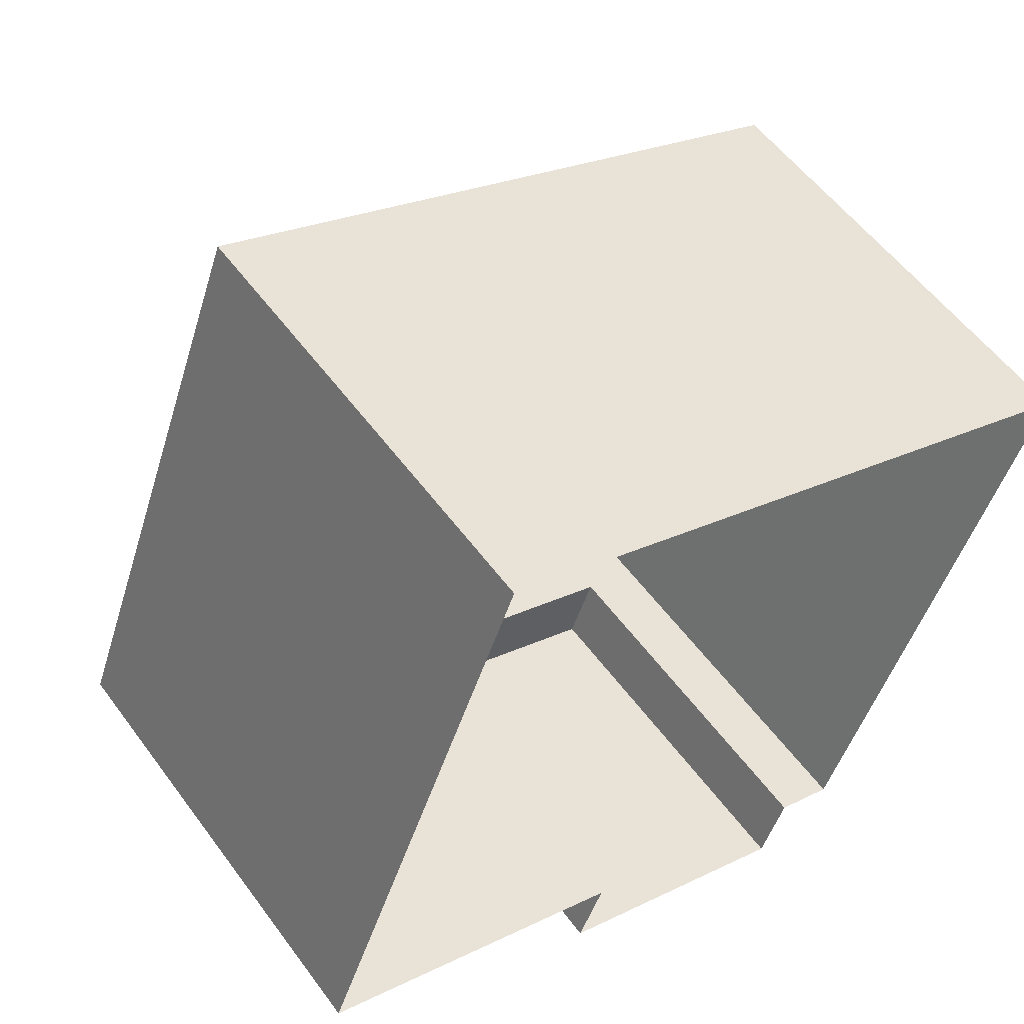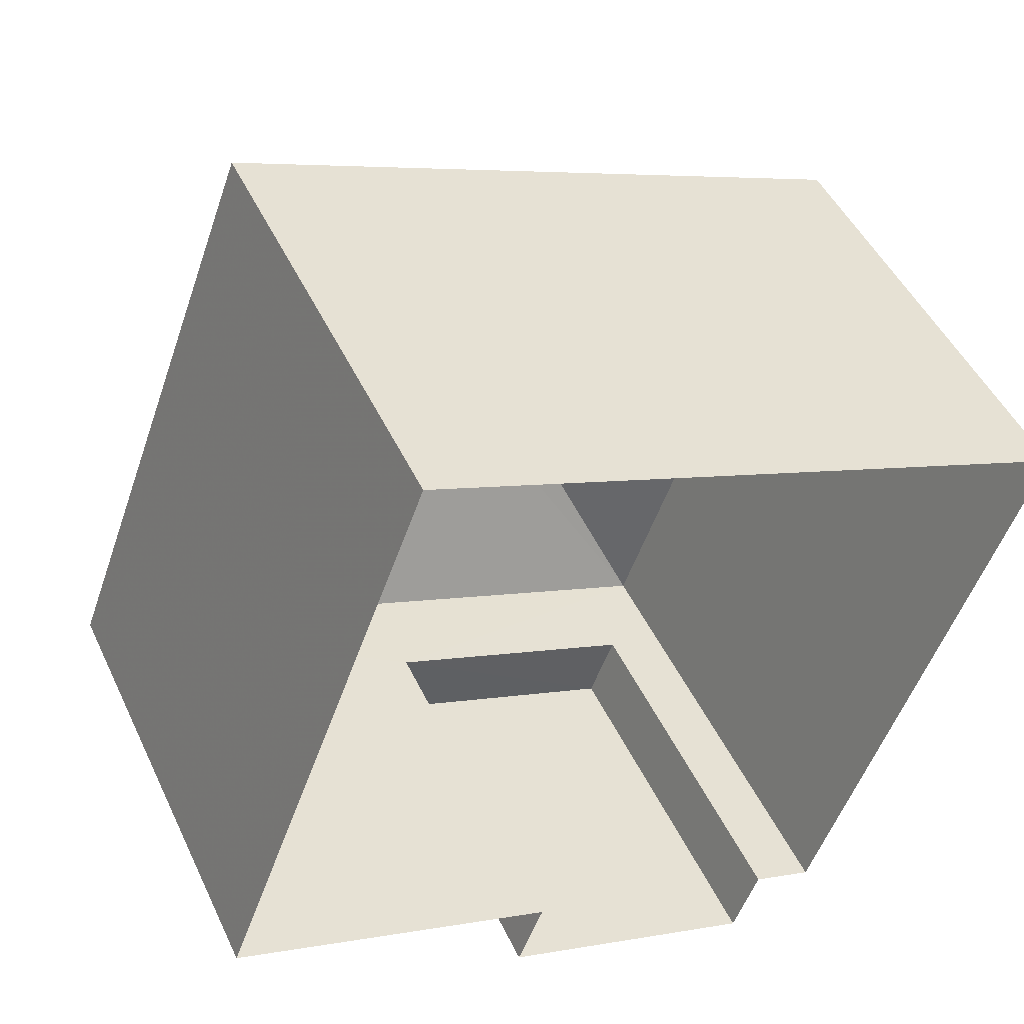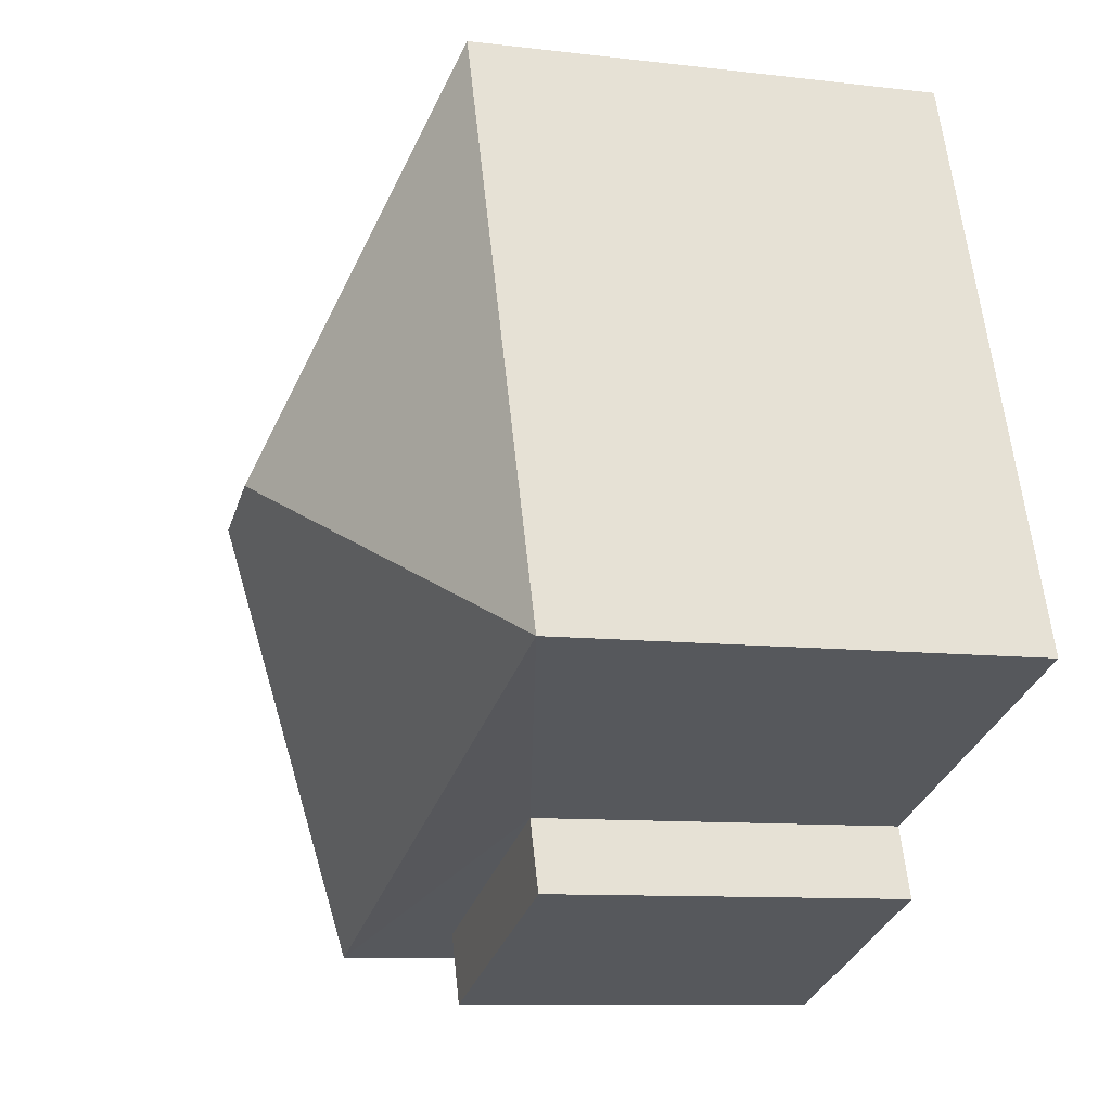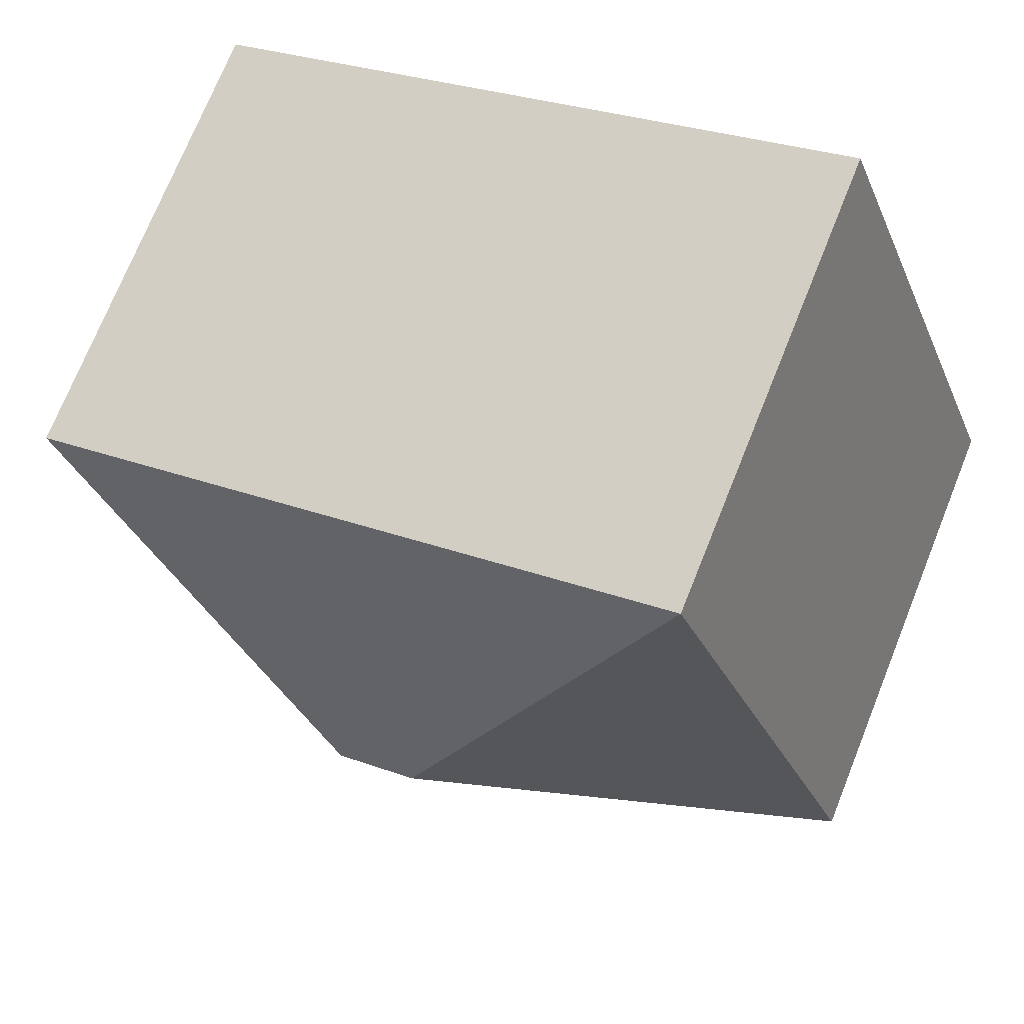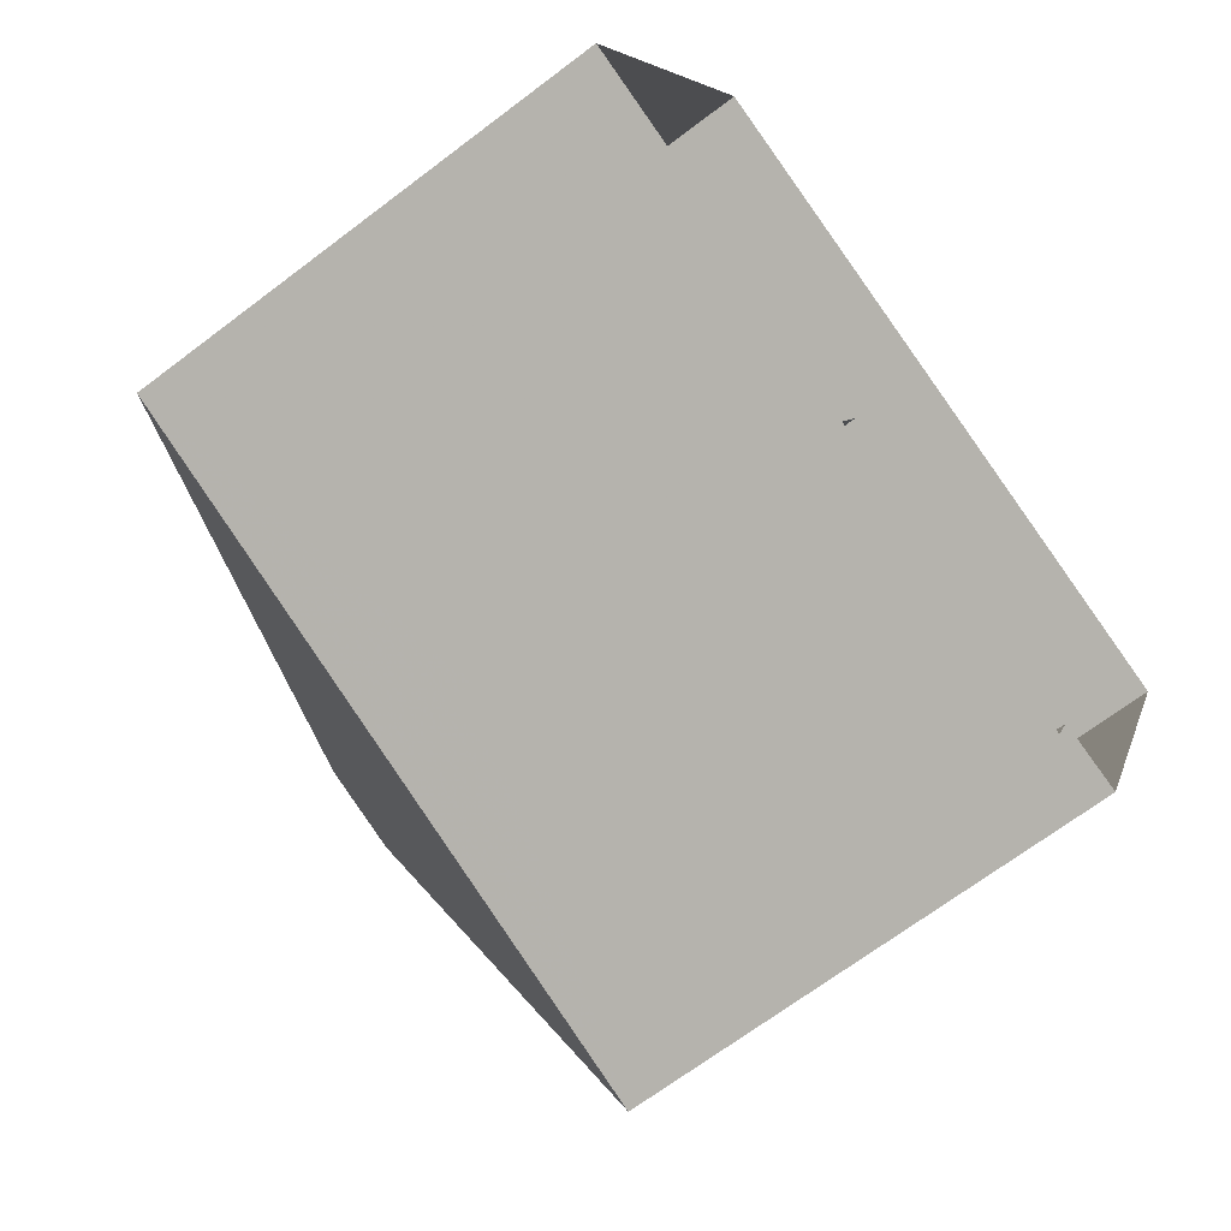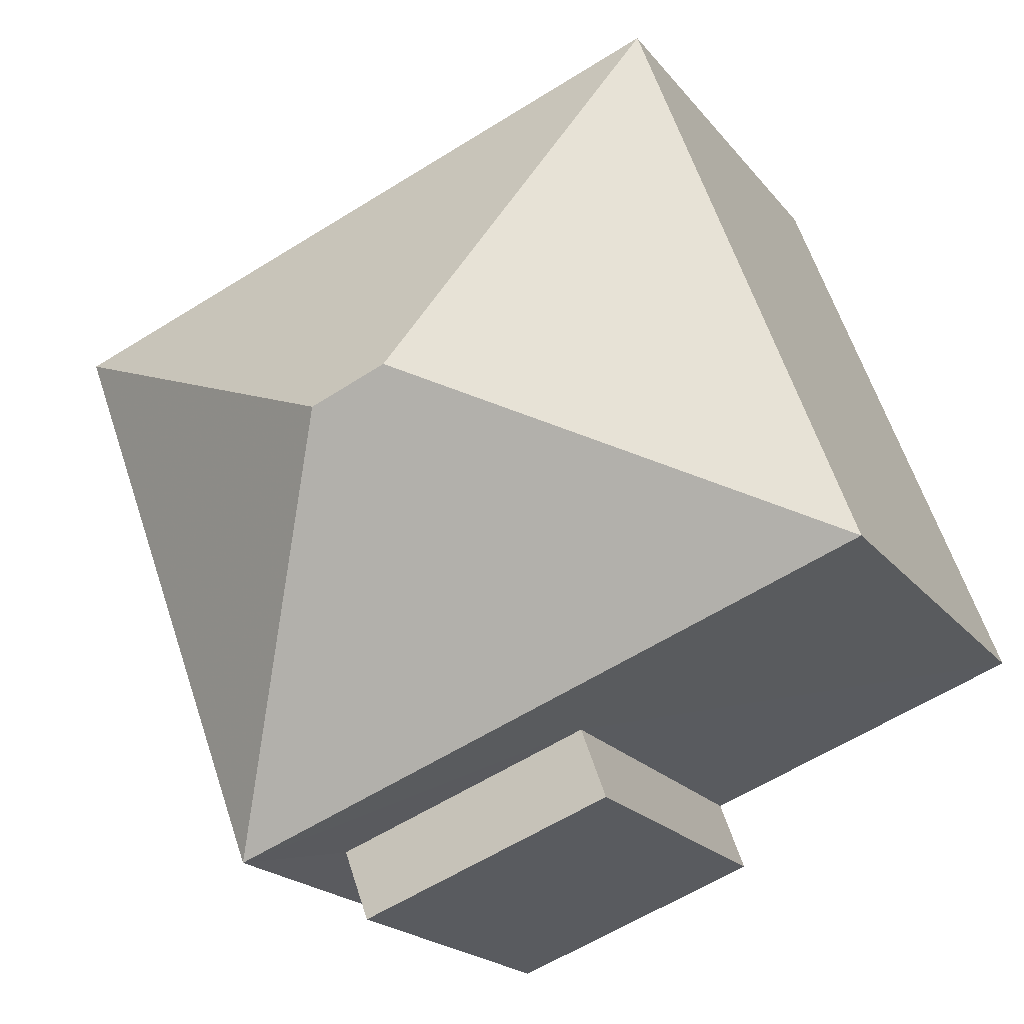
<metadata>
{"format":"obj","ext":"obj","renderer":"f3d","projection":"perspective","resolution":1024,"background":"white","views":[{"elev":55.3,"azim":144.3,"up":"+Y"},{"elev":47.3,"azim":155.8,"up":"+Y"},{"elev":-9.5,"azim":72.3,"up":"+Y"},{"elev":72.9,"azim":21.9,"up":"+Y"},{"elev":-67.5,"azim":127.2,"up":"+Y"},{"elev":-19.6,"azim":26.2,"up":"+Y"}]}
</metadata>
<code>
v -2.247e+05 -1.285e+05 12.99
v -2.247e+05 -1.285e+05 12.99
v -2.248e+05 -1.285e+05 12.99
v -2.248e+05 -1.285e+05 12.99
v -2.248e+05 -1.285e+05 12.99
v -2.247e+05 -1.285e+05 12.99
v -2.248e+05 -1.285e+05 12.99
v -2.247e+05 -1.285e+05 12.99
v -2.248e+05 -1.285e+05 19.36
v -2.247e+05 -1.285e+05 19.36
v -2.247e+05 -1.285e+05 21.51
v -2.247e+05 -1.285e+05 21.51
v -2.248e+05 -1.285e+05 19.36
v -2.247e+05 -1.285e+05 19.36
v -2.247e+05 -1.285e+05 18.05
v -2.248e+05 -1.285e+05 18.05
v -2.247e+05 -1.285e+05 18.05
v -2.248e+05 -1.285e+05 18.05
f 1 2 3
f 3 4 5
f 1 6 2
f 4 2 7
f 7 2 8
f 3 2 4
f 9 10 11
f 12 9 11
f 12 13 9
f 11 10 14
f 11 13 12
f 11 14 13
f 15 16 17
f 15 18 16
f 4 7 16
f 18 4 16
f 13 1 3
f 13 14 1
f 16 7 8
f 17 16 8
f 2 17 8
f 2 15 17
f 13 3 5
f 9 13 5
f 14 6 1
f 14 10 6
f 2 6 15
f 6 10 15
f 4 18 5
f 15 10 9
f 18 15 9
f 5 18 9

</code>
